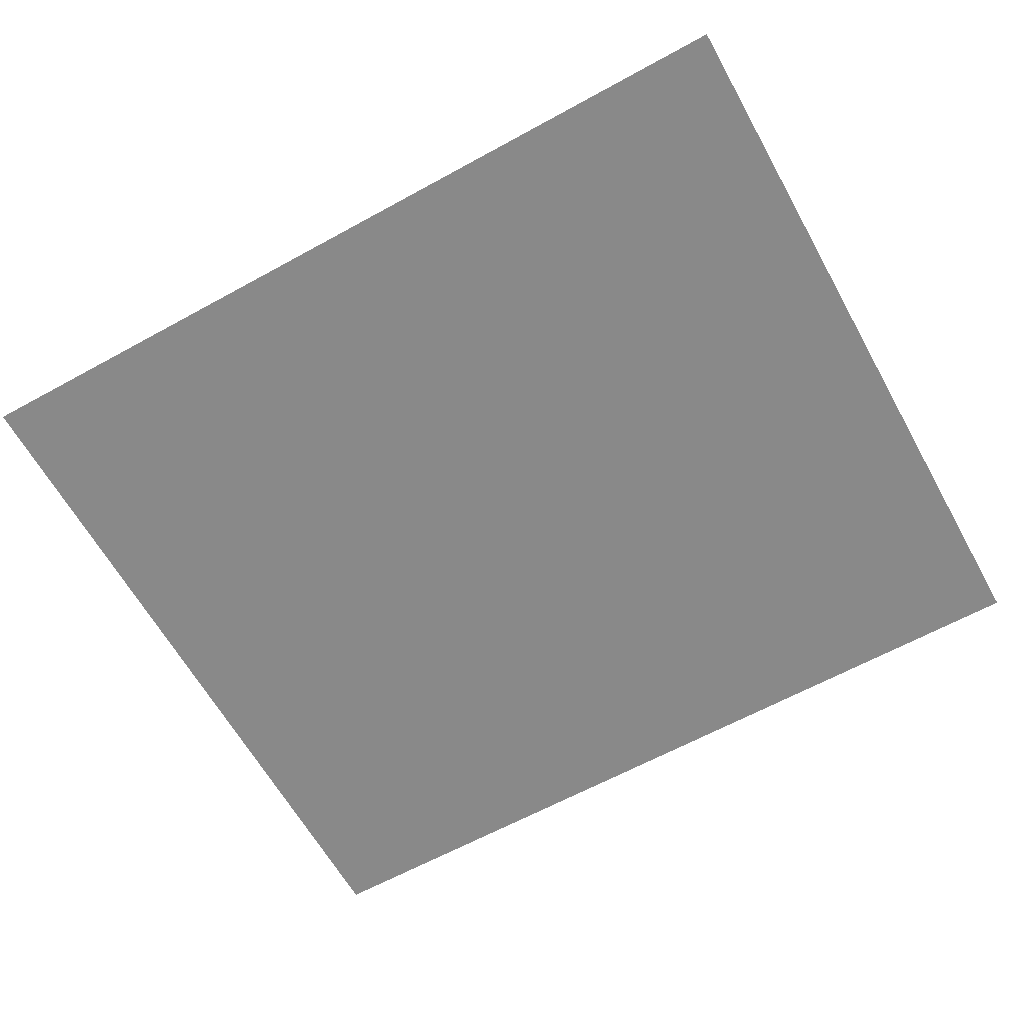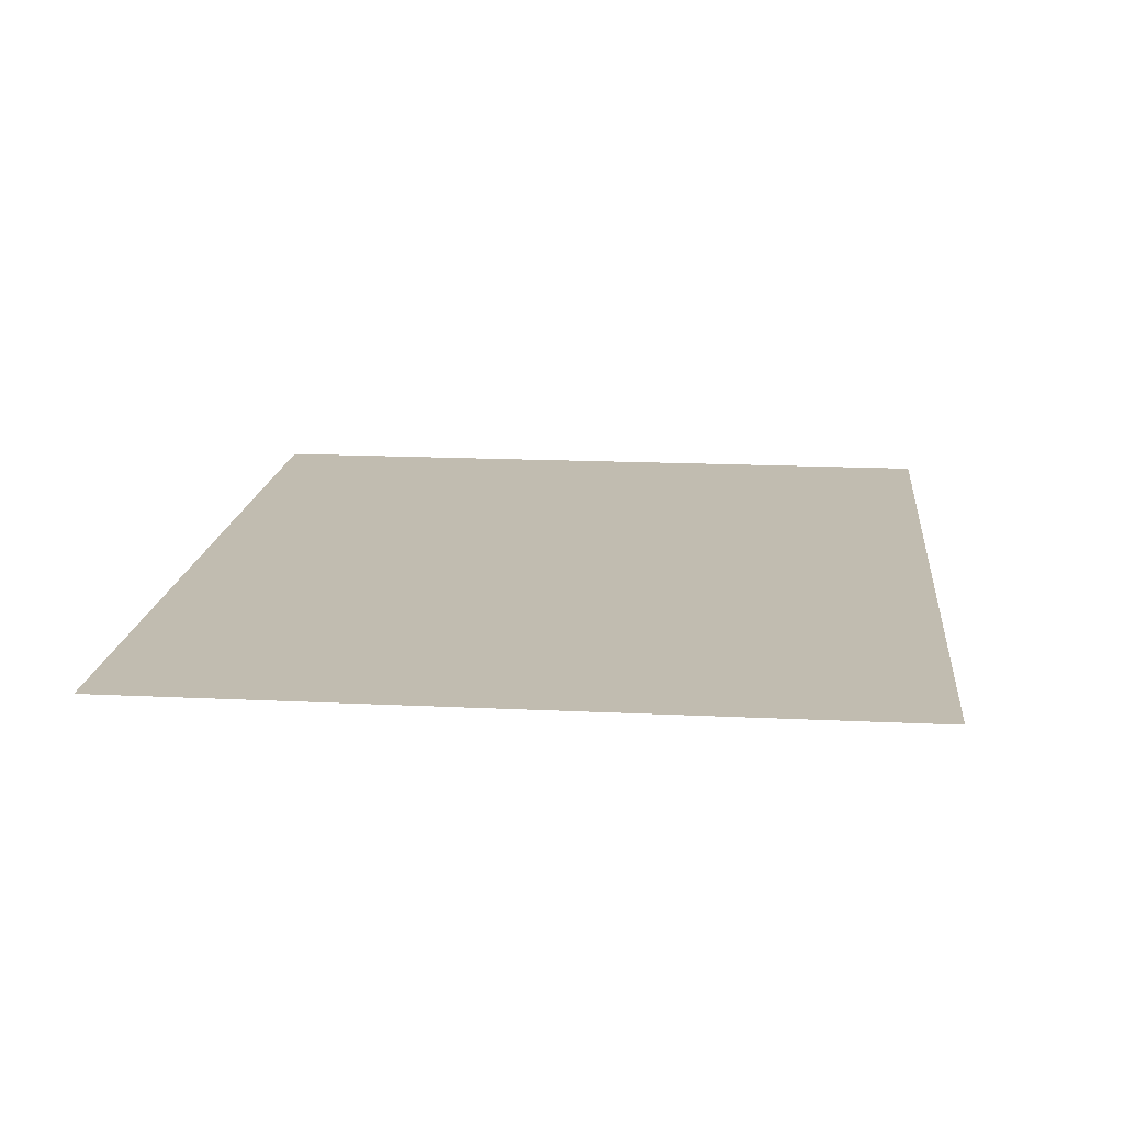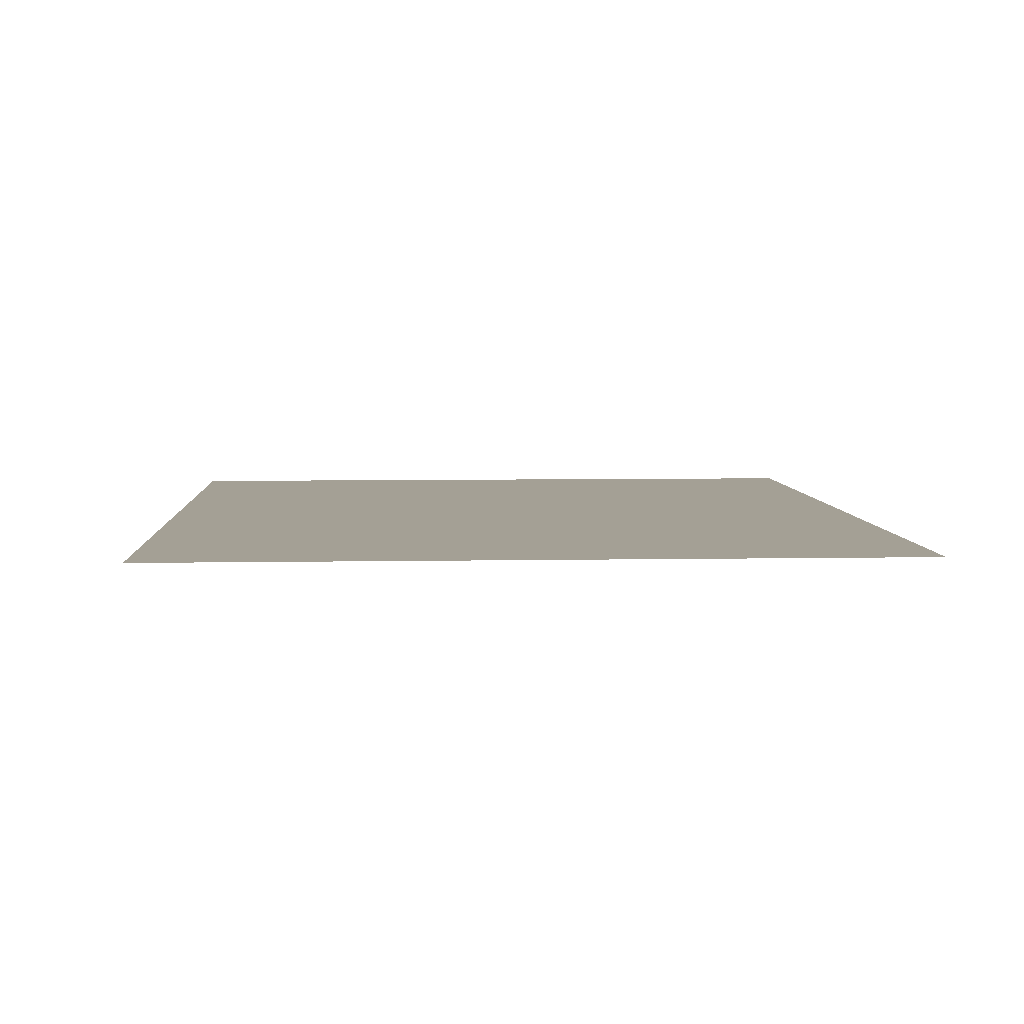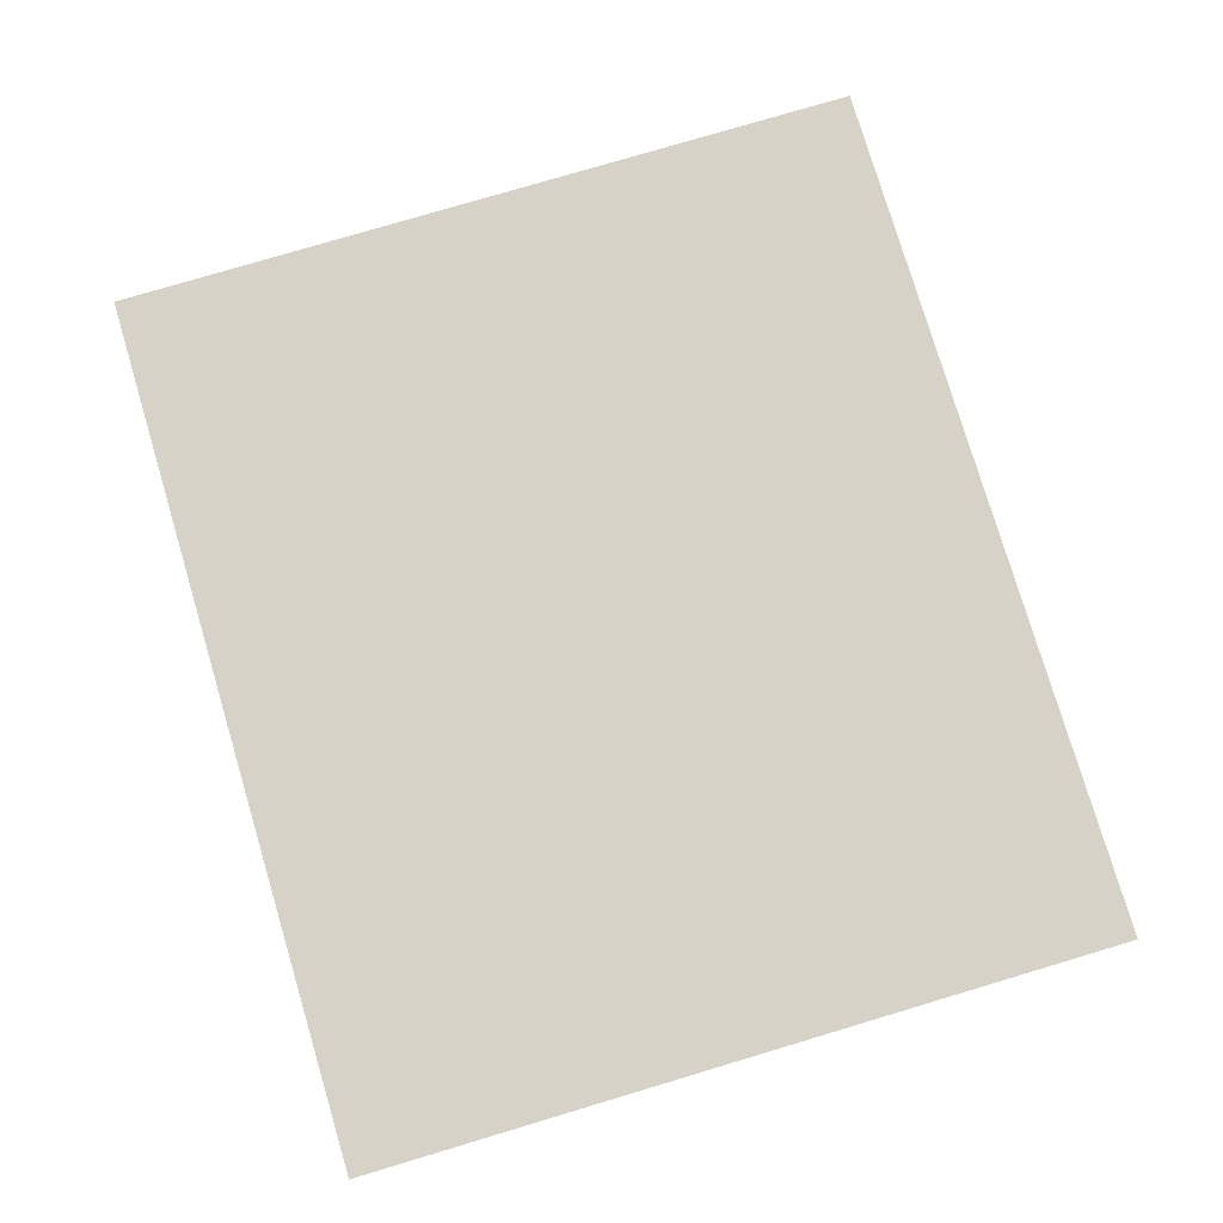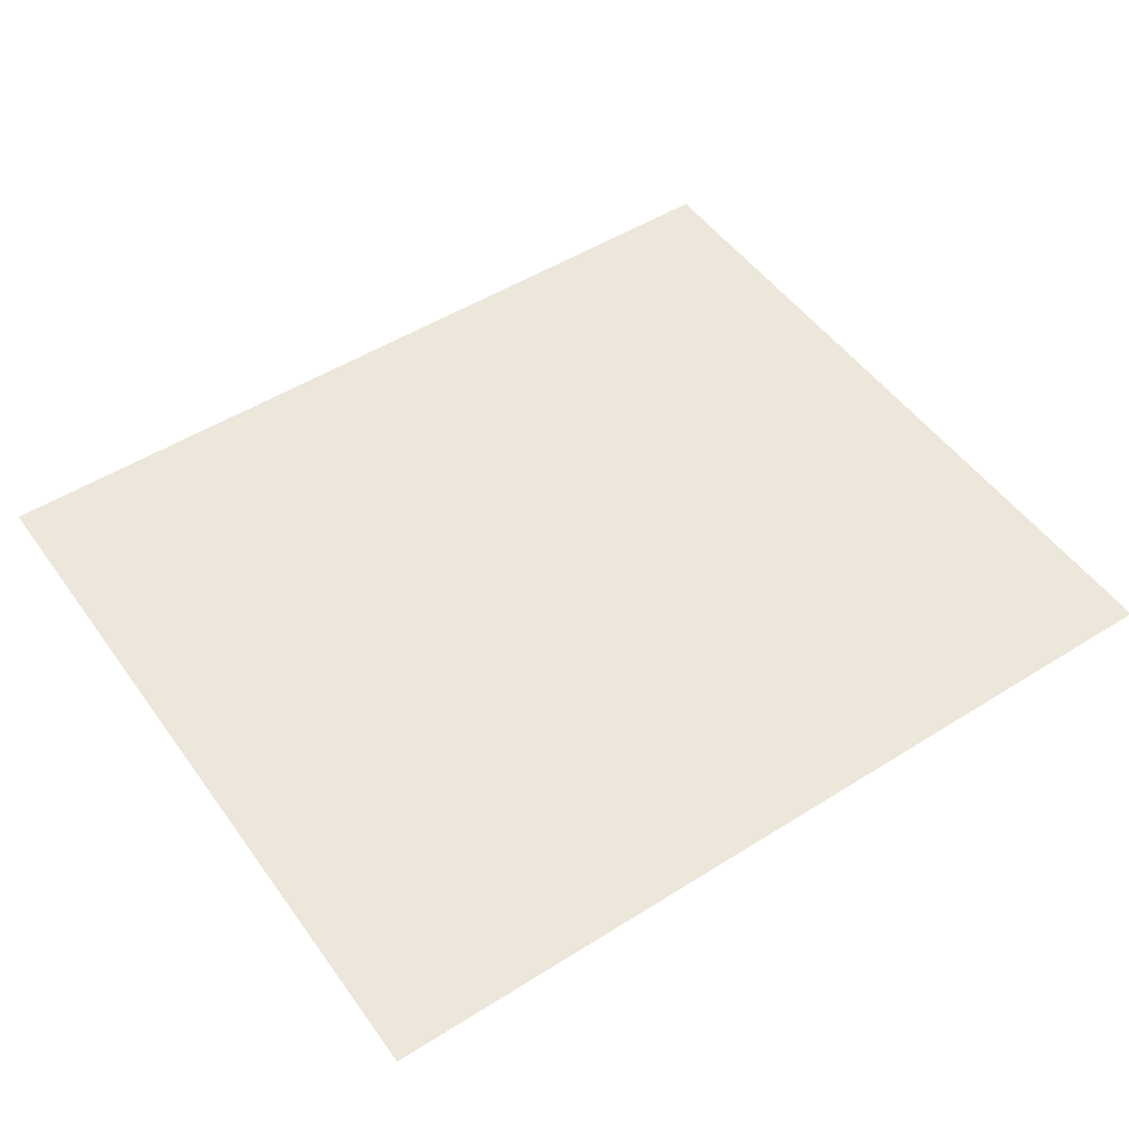
<metadata>
{"format":"obj","ext":"obj","renderer":"f3d","projection":"perspective","resolution":1024,"background":"white","views":[{"elev":-63.0,"azim":-150.9,"up":"+Y"},{"elev":16.6,"azim":95.7,"up":"+Y"},{"elev":5.8,"azim":86.7,"up":"+Y"},{"elev":78.2,"azim":73.4,"up":"+Y"},{"elev":50.5,"azim":-34.5,"up":"+Y"}]}
</metadata>
<code>
v -5.764 0 5
v 5.764 0 5
v -5.764 0 -5
v 5.764 0 -5
f 3 2 4
f 3 1 2

</code>
